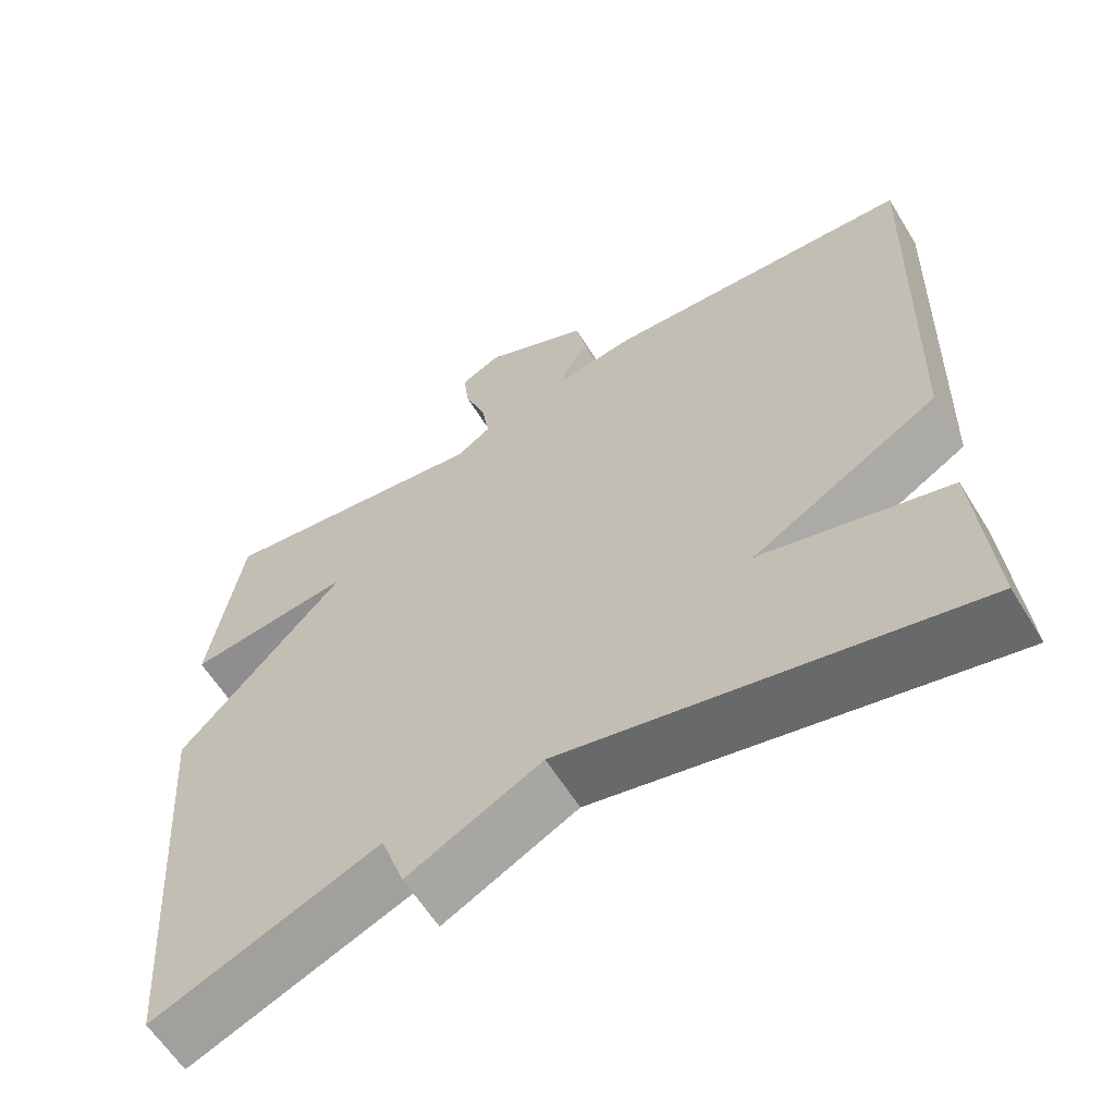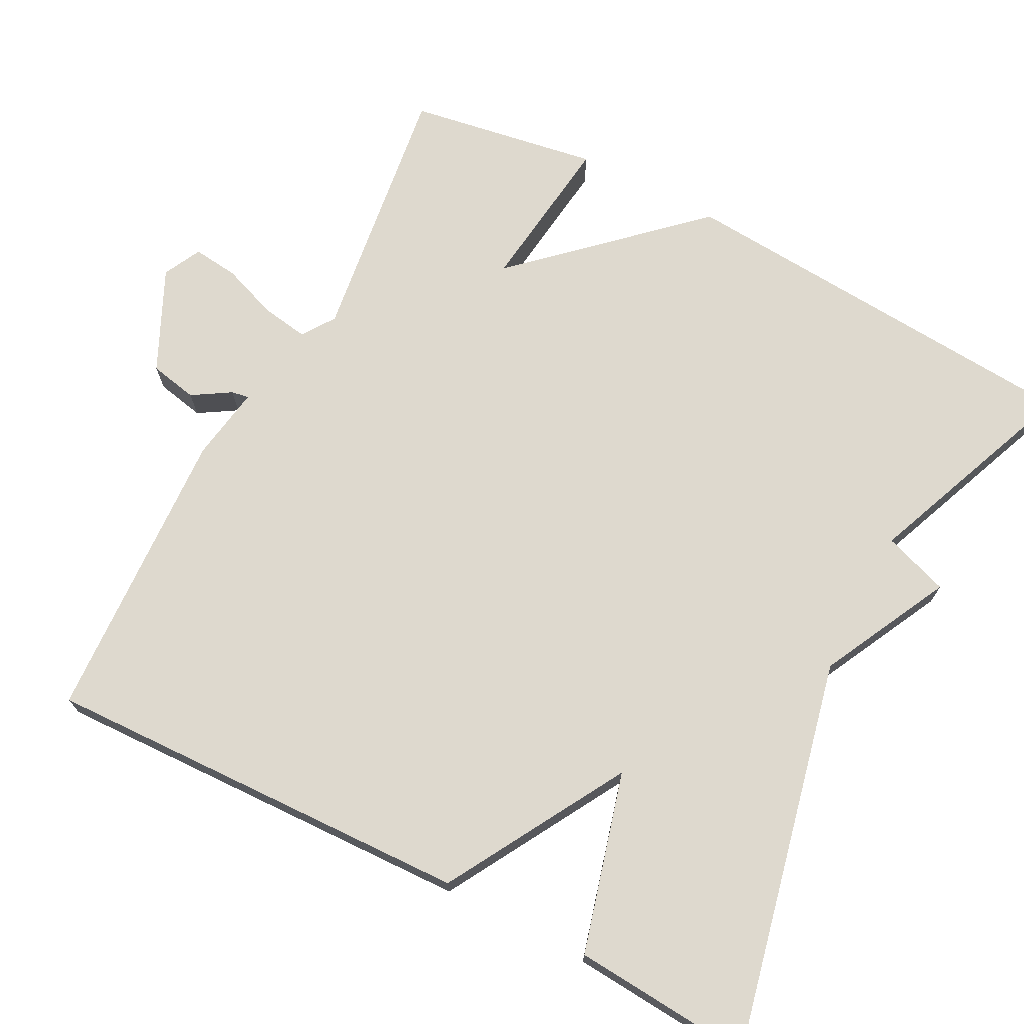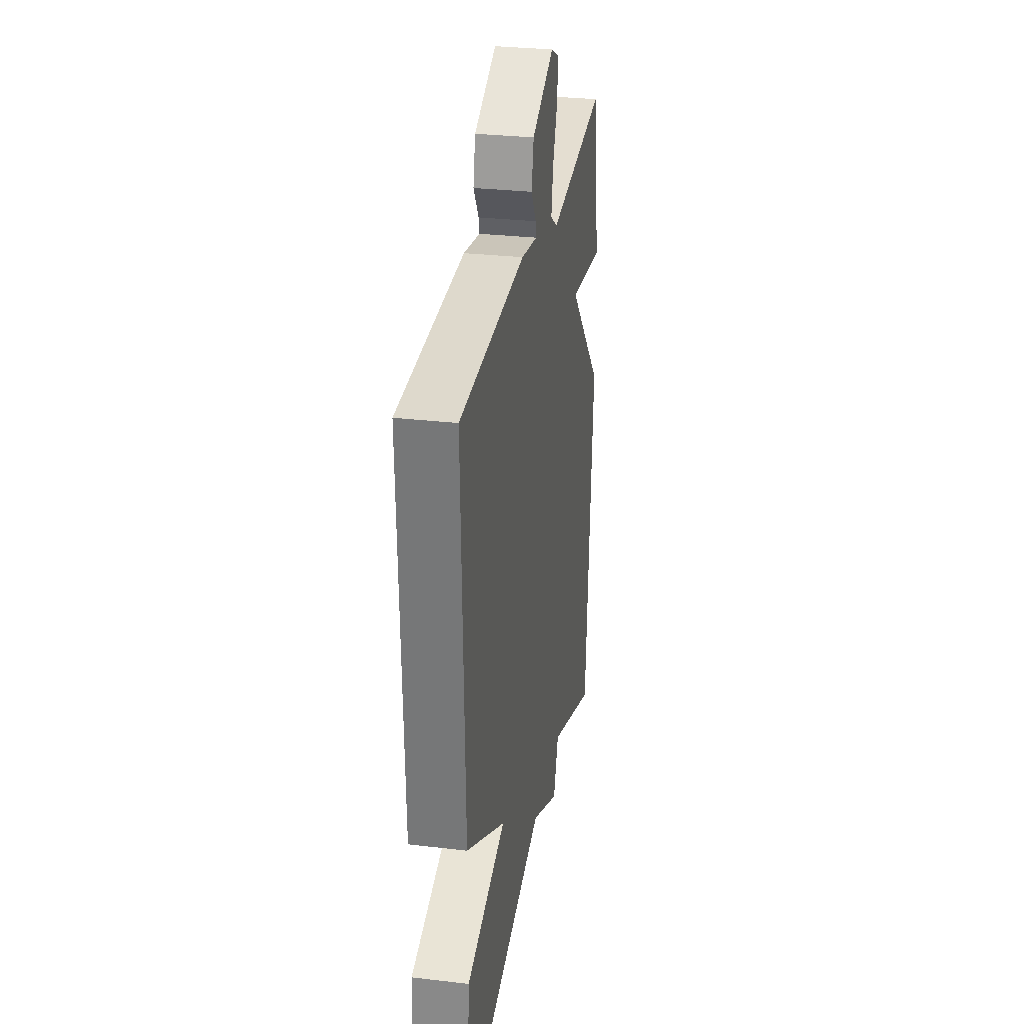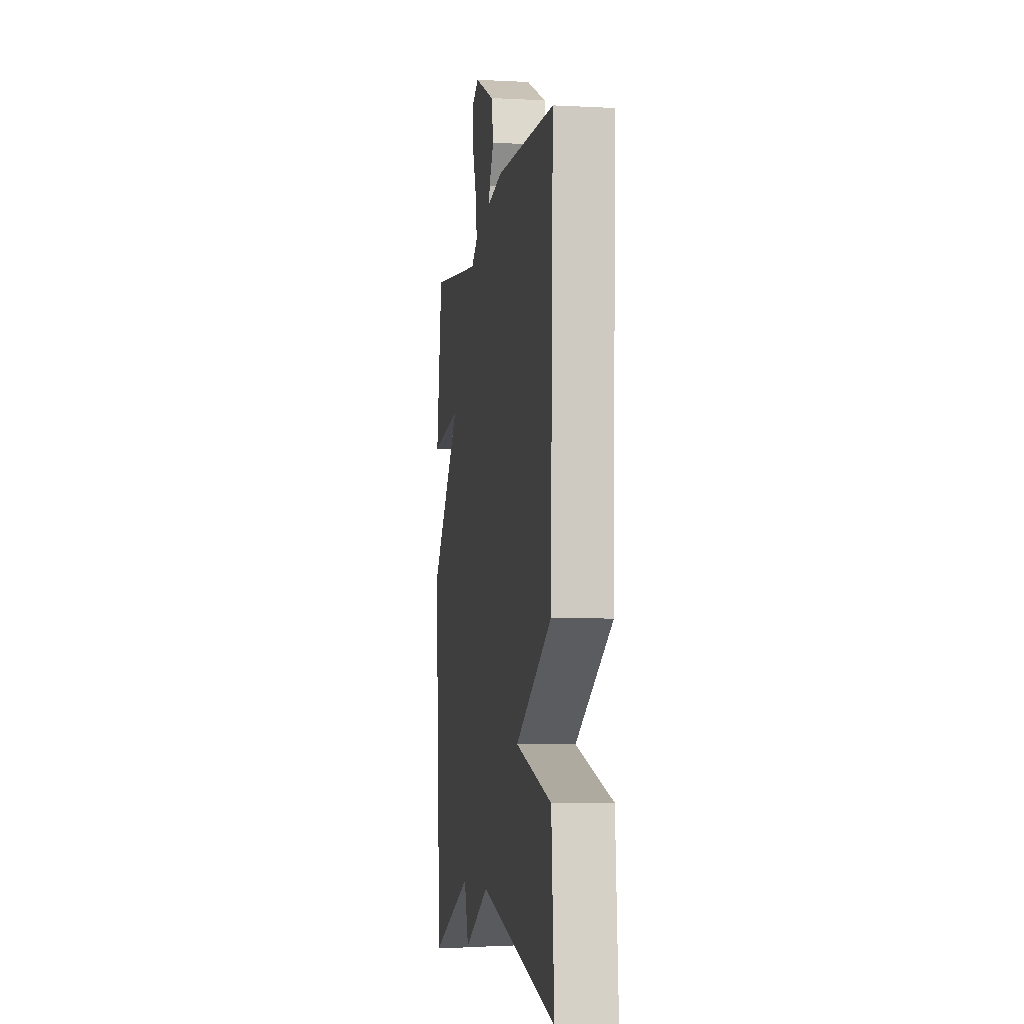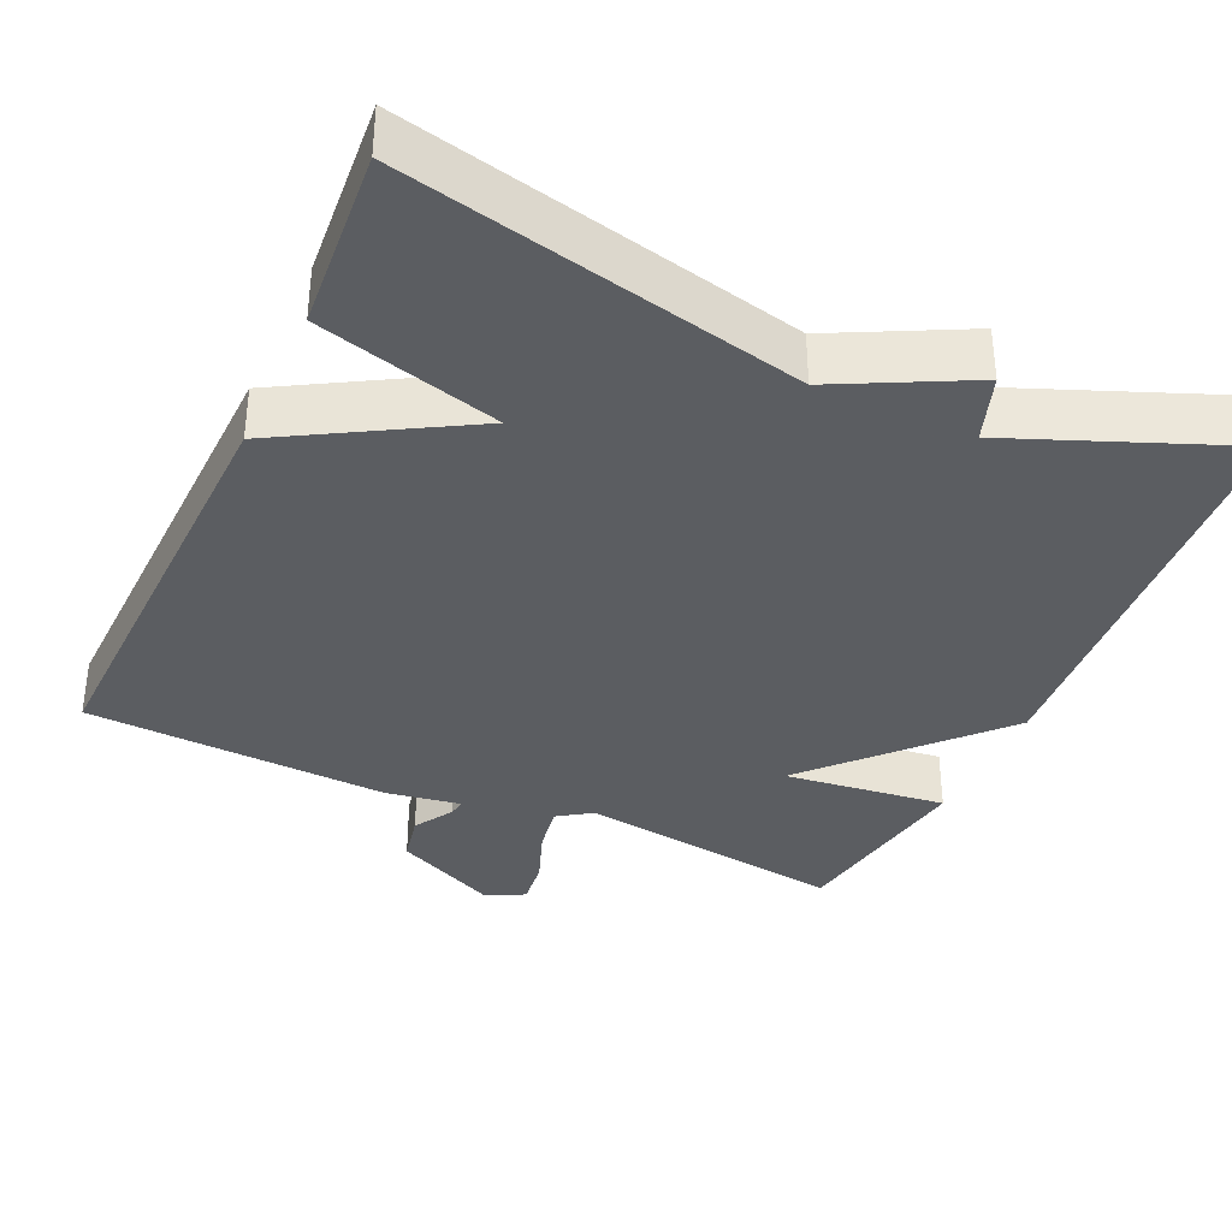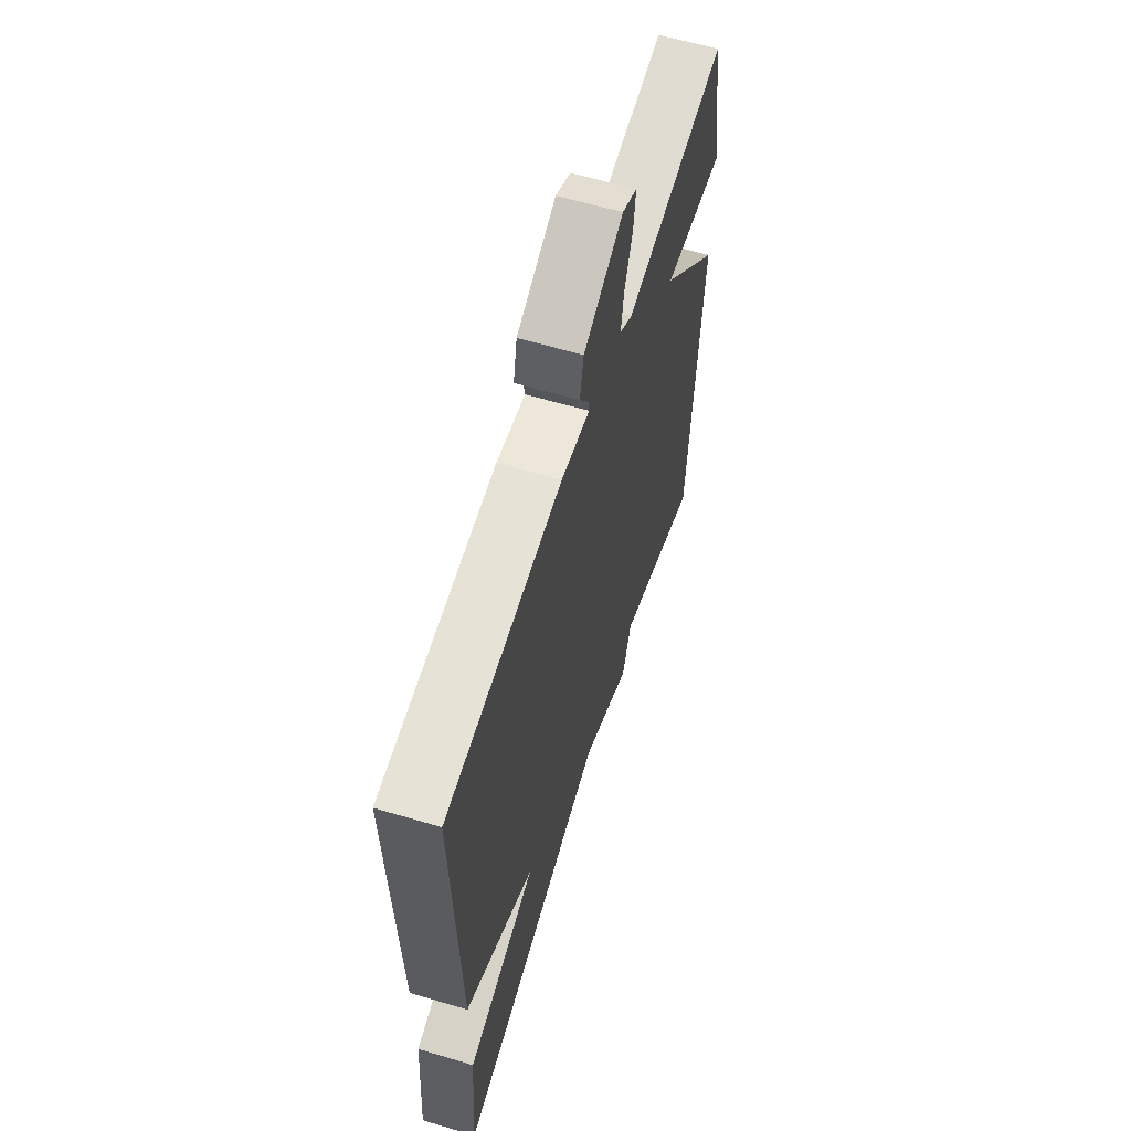
<metadata>
{"format":"obj","ext":"obj","renderer":"f3d","projection":"perspective","resolution":1024,"background":"white","views":[{"elev":-60.9,"azim":31.5,"up":"+Z"},{"elev":71.5,"azim":117.5,"up":"+Y"},{"elev":29.5,"azim":99.9,"up":"+Z"},{"elev":-5.8,"azim":81.2,"up":"+Z"},{"elev":-36.2,"azim":155.5,"up":"+Y"},{"elev":60.9,"azim":106.9,"up":"+Z"}]}
</metadata>
<code>
v 0.5 0.07 0.5
v 0.482 0.07 -0.066
v 0.246 0.07 -0.202
v 0.482 0.07 -0.266
v 0.5 0.07 -0.5
v -0.014 0.07 -0.386
v -0.184 0.07 -0.472
v -0.214 0.07 -0.386
v -0.5 0.07 -0.5
v -0.541 0.07 0.05
v -0.331 0.07 0.276
v -0.541 0.07 0.25
v -0.5 0.07 0.5
v -0.151 0.07 0.453
v -0.108 0.07 0.482
v -0.118 0.07 0.544
v -0.145 0.07 0.617
v -0.152 0.07 0.677
v -0.102 0.07 0.702
v 0.032 0.07 0.639
v 0.045 0.07 0.576
v 0.014 0.07 0.526
v 0.01 0.07 0.503
v 0.108 0.07 0.519
v 0.5 0 0.5
v 0.482 0 -0.066
v 0.246 0 -0.202
v 0.482 0 -0.266
v 0.5 0 -0.5
v -0.014 0 -0.386
v -0.184 0 -0.472
v -0.214 0 -0.386
v -0.5 0 -0.5
v -0.541 0 0.05
v -0.331 0 0.276
v -0.541 0 0.25
v -0.5 0 0.5
v -0.151 0 0.453
v -0.108 0 0.482
v -0.118 0 0.544
v -0.145 0 0.617
v -0.152 0 0.677
v -0.102 0 0.702
v 0.032 0 0.639
v 0.045 0 0.576
v 0.014 0 0.526
v 0.01 0 0.503
v 0.108 0 0.519
f 1 2 3
f 24 1 3
f 23 24 3
f 20 21 22
f 19 20 22
f 18 19 22
f 17 18 22
f 16 17 22
f 15 16 22 23
f 14 15 23 3
f 11 12 13 14
f 11 14 3
f 10 11 3
f 9 10 3
f 8 9 3
f 6 7 8 3
f 3 4 5 6
f 27 26 25
f 27 25 48
f 27 48 47
f 46 45 44
f 46 44 43
f 46 43 42
f 46 42 41
f 46 41 40
f 47 46 40 39
f 27 47 39 38
f 38 37 36 35
f 27 38 35
f 27 35 34
f 27 34 33
f 27 33 32
f 27 32 31 30
f 30 29 28 27
f 1 25 26 2
f 2 26 27 3
f 3 27 28 4
f 4 28 29 5
f 5 29 30 6
f 6 30 31 7
f 7 31 32 8
f 8 32 33 9
f 9 33 34 10
f 10 34 35 11
f 11 35 36 12
f 12 36 37 13
f 13 37 38 14
f 14 38 39 15
f 15 39 40 16
f 16 40 41 17
f 17 41 42 18
f 18 42 43 19
f 19 43 44 20
f 20 44 45 21
f 21 45 46 22
f 22 46 47 23
f 23 47 48 24
f 24 48 25 1

</code>
